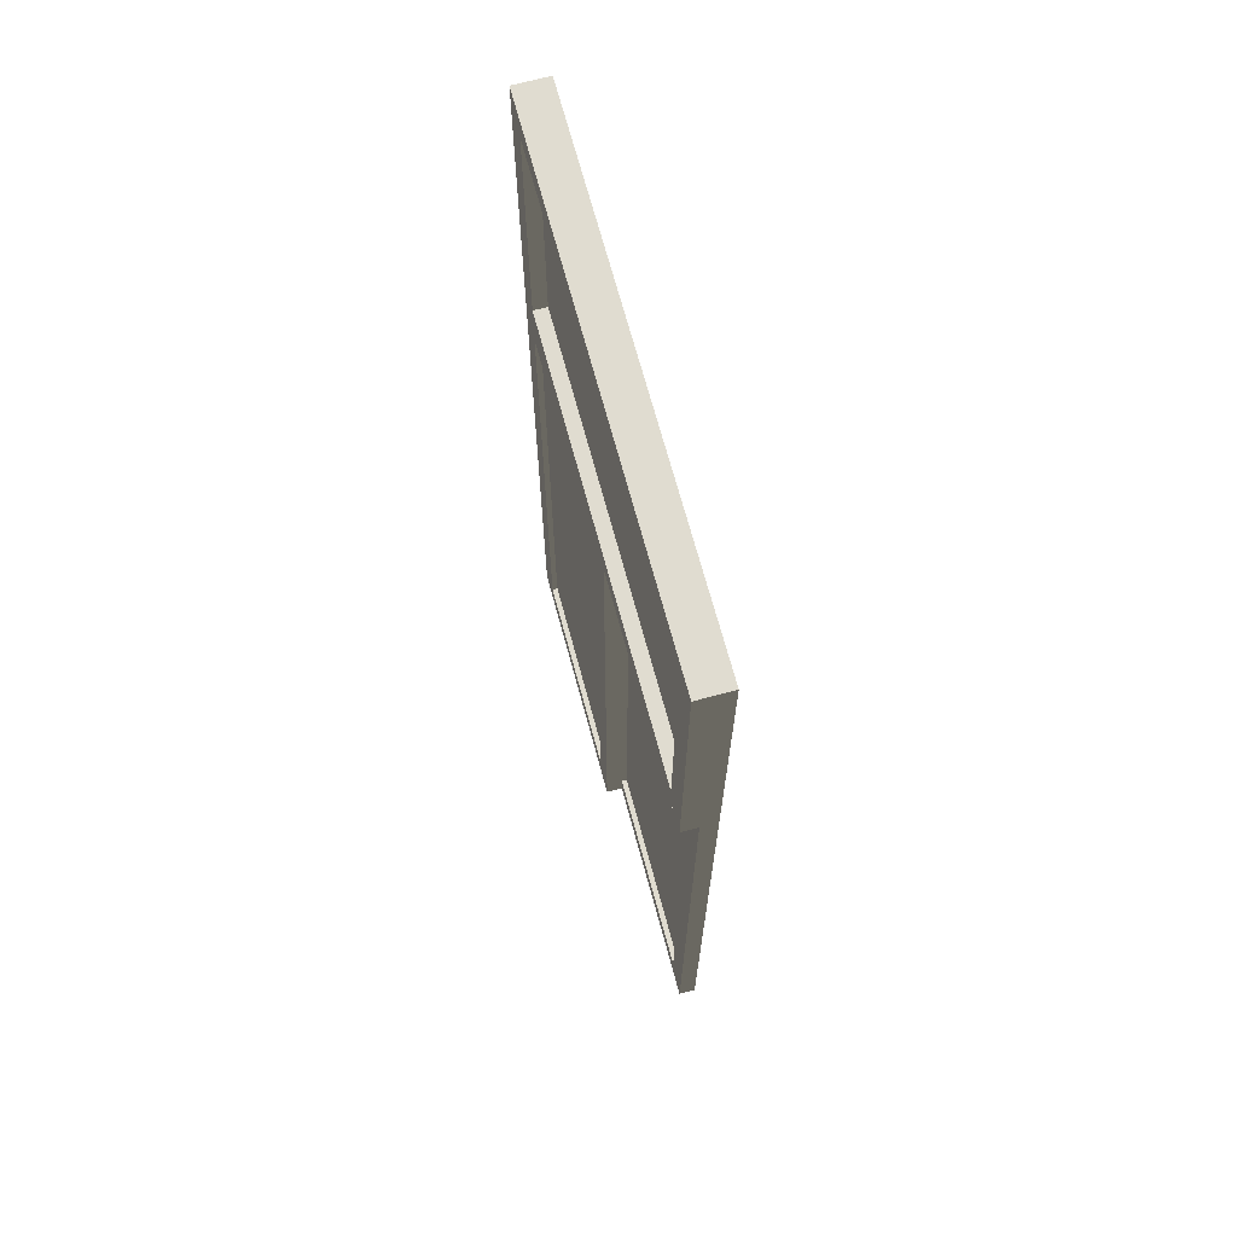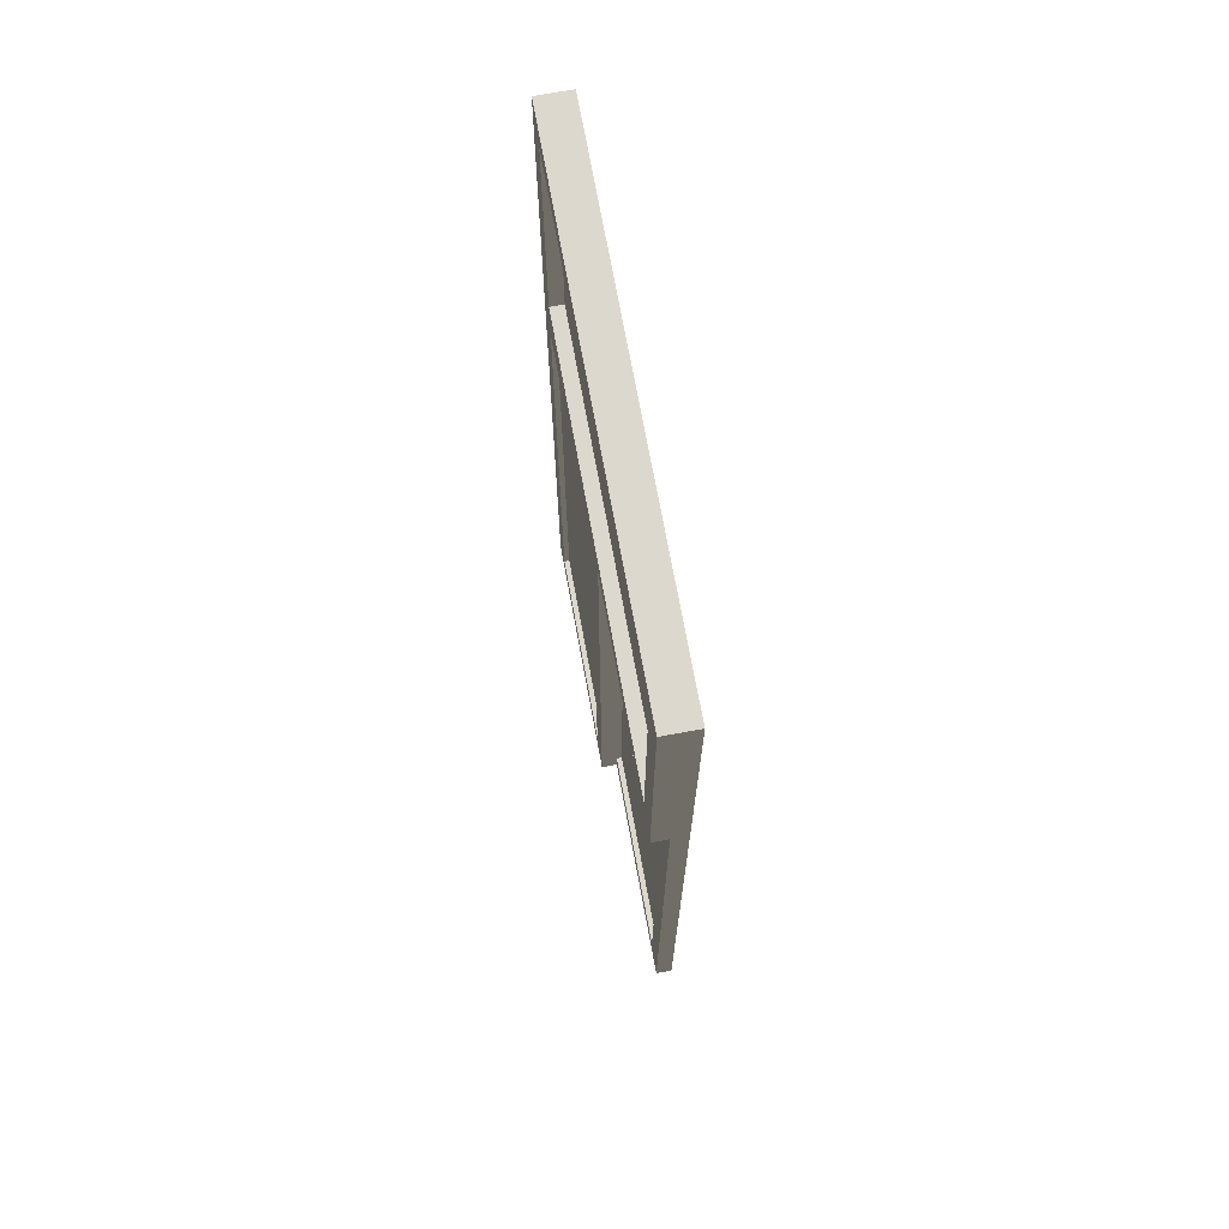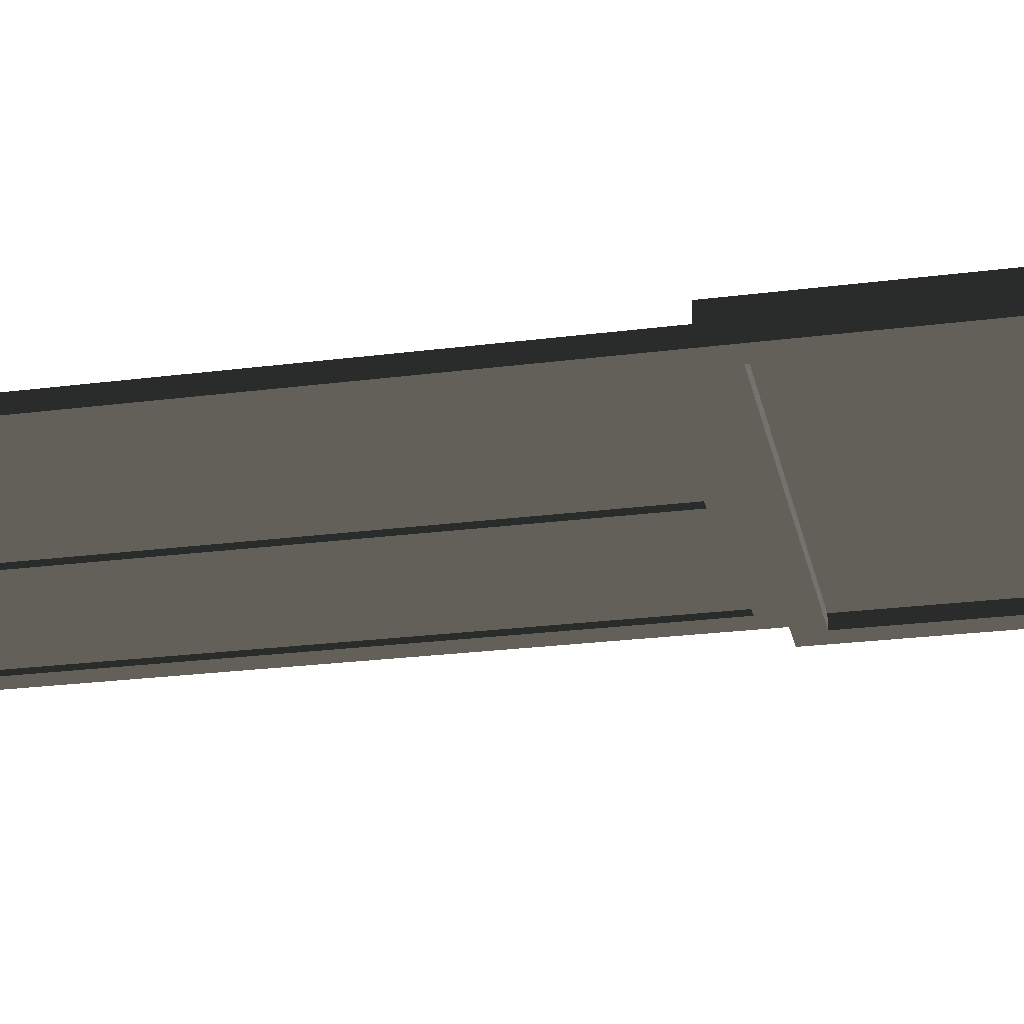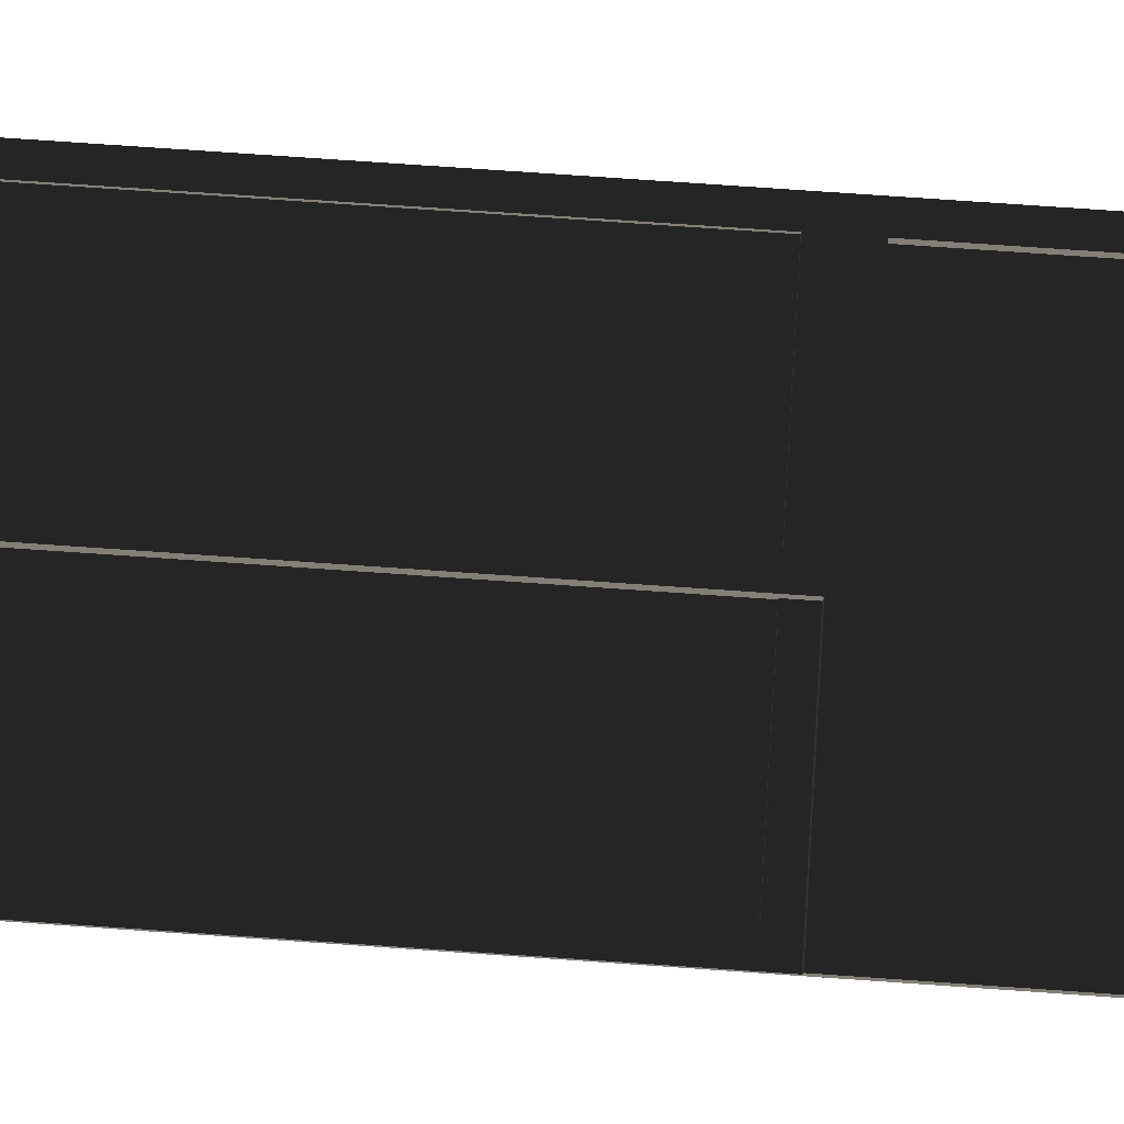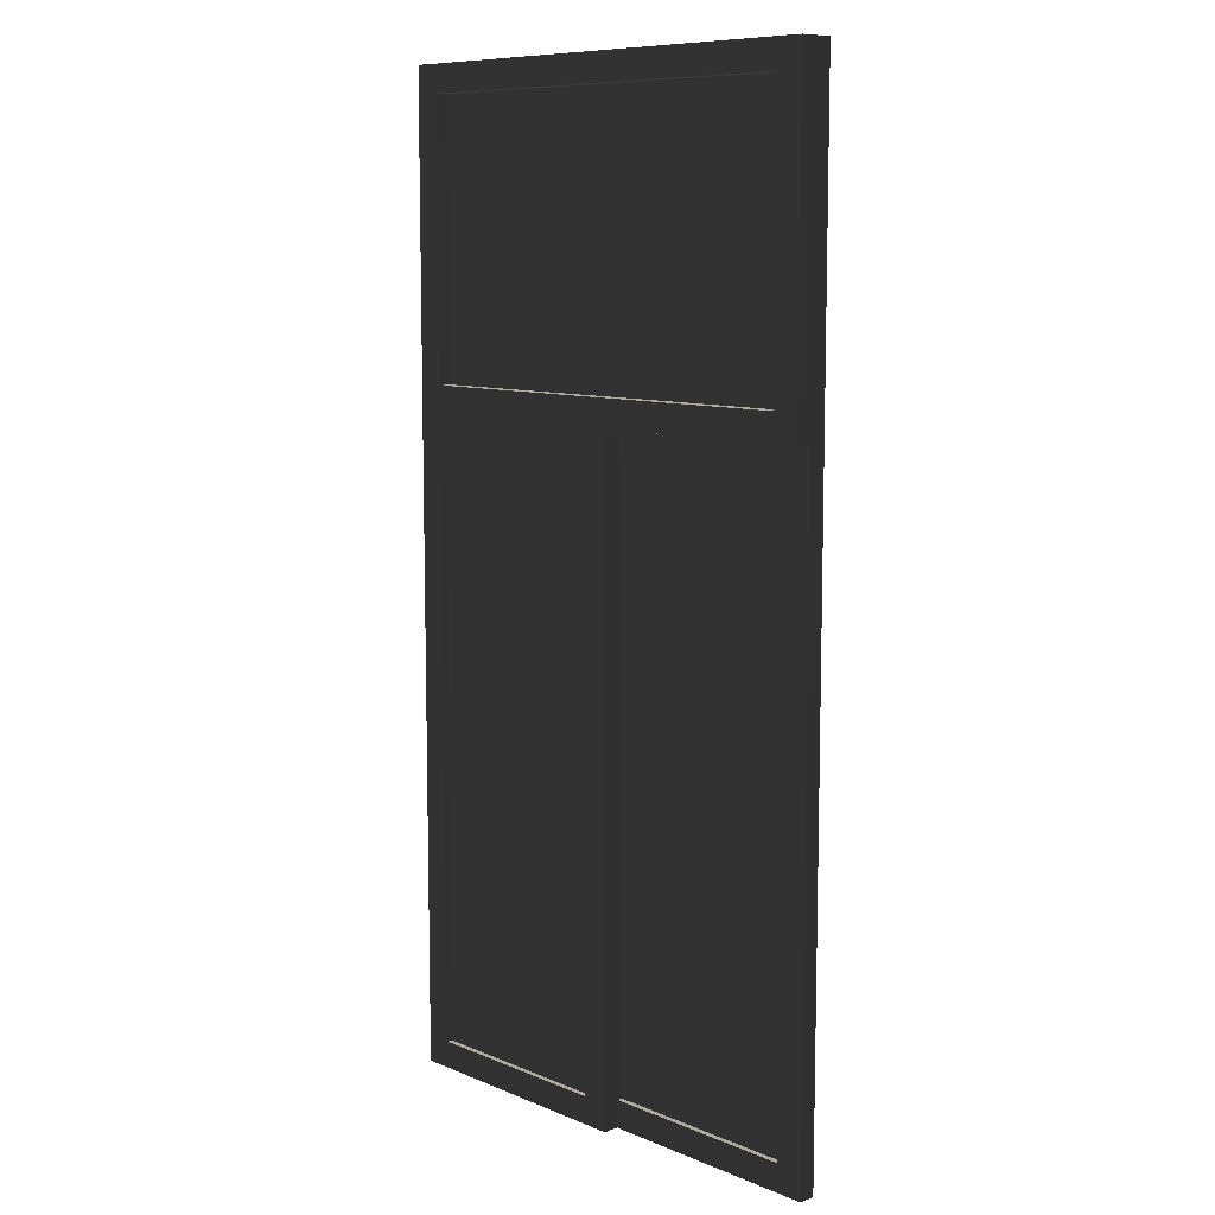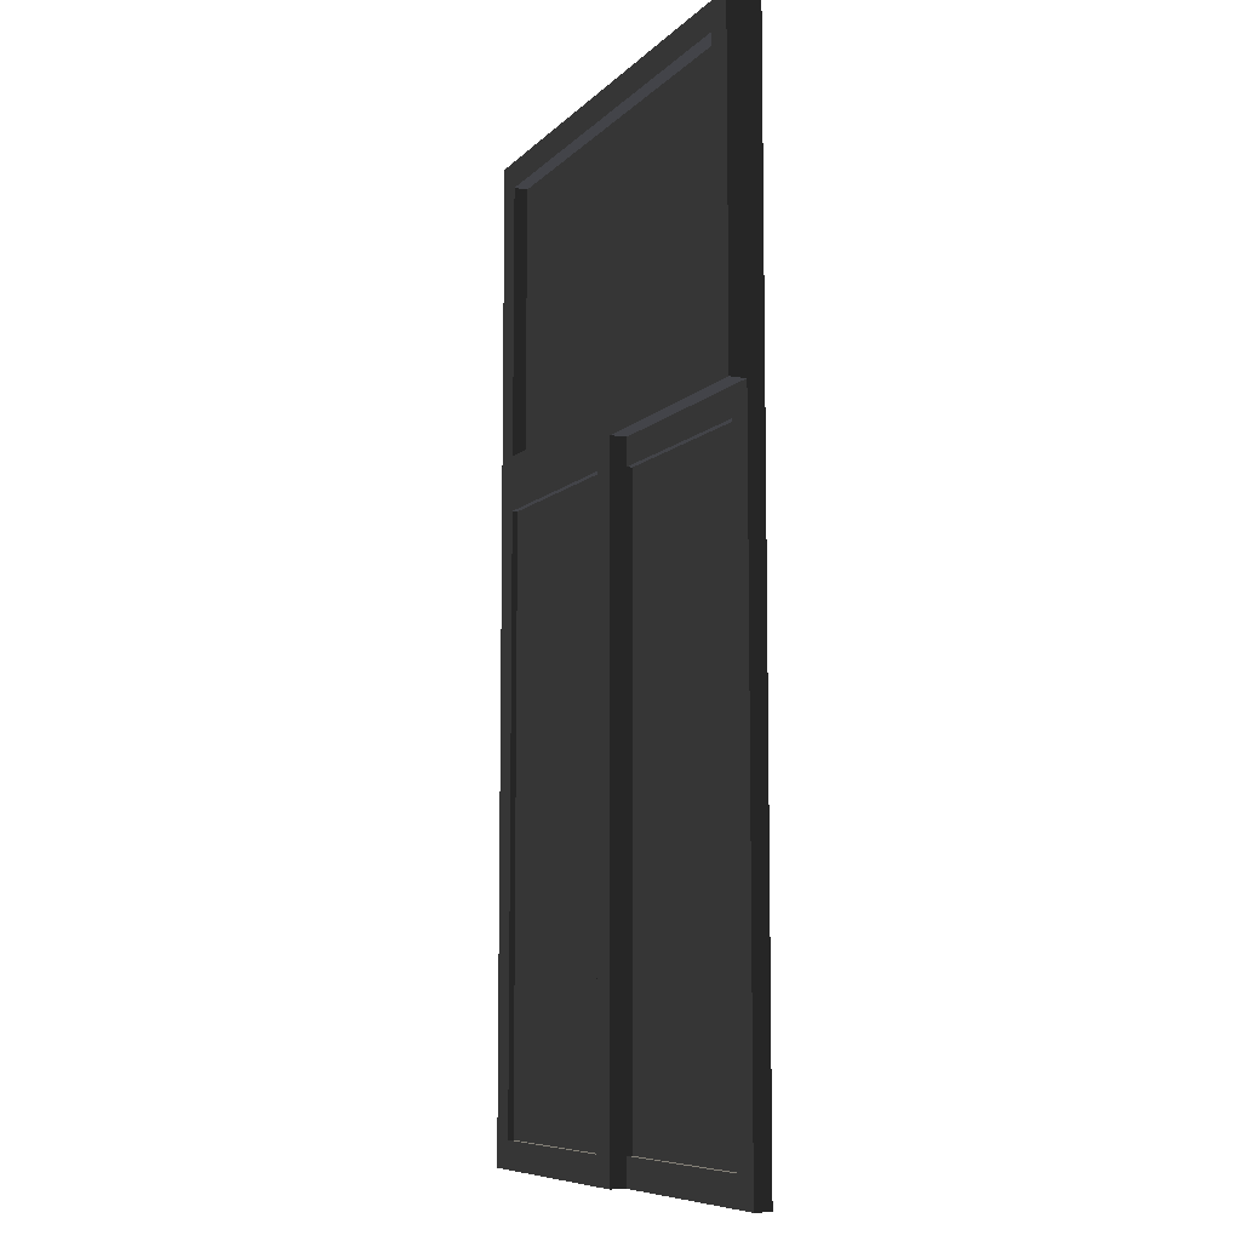
<metadata>
{"format":"obj","ext":"obj","renderer":"f3d","projection":"perspective","resolution":1024,"background":"white","views":[{"elev":69.6,"azim":74.9,"up":"+Y"},{"elev":72.1,"azim":-100.4,"up":"+Y"},{"elev":-24.5,"azim":102.0,"up":"+Z"},{"elev":79.9,"azim":93.9,"up":"+Z"},{"elev":9.2,"azim":47.3,"up":"+Y"},{"elev":-8.5,"azim":-114.5,"up":"+Y"}]}
</metadata>
<code>
o 259770
v -1.866 13.65 4.421
v -1.866 12.55 4.421
v -1.491 12.55 4.421
v -1.491 13.65 4.421
v -1.866 13.65 4.411
v -1.491 13.65 4.411
v -1.491 12.55 4.411
v -1.866 12.55 4.411
v -1.866 13.65 4.431
v -1.866 12.55 4.431
v -1.866 12.55 4.401
v -1.866 13.65 4.401
v -1.916 13.7 4.401
v -1.916 12.5 4.401
v -1.916 12.5 4.431
v -1.916 13.7 4.431
v -1.491 12.55 4.431
v -1.491 12.55 4.401
v -1.441 12.5 4.401
v -1.441 12.5 4.431
v -1.491 13.65 4.431
v -1.491 13.65 4.401
v -1.441 13.7 4.401
v -1.441 13.7 4.431
v -1.441 13.65 4.391
v -1.441 12.55 4.391
v -1.066 12.55 4.391
v -1.066 13.65 4.391
v -1.441 13.65 4.381
v -1.066 13.65 4.381
v -1.066 12.55 4.381
v -1.441 12.55 4.381
v -1.441 13.65 4.401
v -1.441 12.55 4.401
v -1.441 12.55 4.371
v -1.441 13.65 4.371
v -1.491 13.7 4.371
v -1.491 12.5 4.371
v -1.491 12.5 4.401
v -1.491 13.7 4.401
v -1.066 12.55 4.401
v -1.066 12.55 4.371
v -1.016 12.5 4.371
v -1.016 12.5 4.401
v -1.066 13.65 4.401
v -1.066 13.65 4.371
v -1.016 13.7 4.371
v -1.016 13.7 4.401
v -1.916 14.3 4.431
v -1.016 13.7 4.431
v -1.016 14.3 4.431
v -1.866 14.25 4.431
v -1.066 14.25 4.431
v -1.066 13.75 4.431
v -1.866 13.75 4.431
v -1.916 14.3 4.371
v -1.016 14.3 4.371
v -1.916 13.7 4.371
v -1.866 14.25 4.371
v -1.866 13.75 4.371
v -1.066 13.75 4.371
v -1.066 14.25 4.371
v -1.066 14.25 4.406
v -1.866 14.25 4.406
v -1.866 13.75 4.406
v -1.066 13.75 4.406
v -1.066 14.25 4.396
v -1.066 13.75 4.396
v -1.866 13.75 4.396
v -1.866 14.25 4.396
f 4 1 2
f 2 3 4
f 5 6 7
f 7 8 5
f 5 1 4
f 4 6 5
f 6 4 3
f 3 7 6
f 7 3 2
f 2 8 7
f 8 2 1
f 1 5 8
f 28 25 26
f 26 27 28
f 29 30 31
f 31 32 29
f 29 25 28
f 28 30 29
f 30 28 27
f 27 31 30
f 31 27 26
f 26 32 31
f 32 26 25
f 25 29 32
f 65 63 64
f 63 65 66
f 67 68 69
f 69 70 67
f 67 63 66
f 66 68 67
f 68 66 65
f 65 69 68
f 69 65 64
f 64 70 69
f 70 64 63
f 63 67 70
f 10 12 9
f 12 10 11
f 14 16 13
f 16 14 15
f 17 11 10
f 11 17 18
f 19 15 14
f 15 19 20
f 21 18 17
f 18 21 22
f 23 20 19
f 20 23 24
f 18 22 23
f 12 23 22
f 11 18 19
f 23 19 18
f 11 13 12
f 23 12 13
f 19 14 11
f 13 11 14
f 9 22 21
f 22 9 12
f 21 17 20
f 10 20 17
f 9 21 24
f 20 24 21
f 9 15 10
f 20 10 15
f 24 16 9
f 15 9 16
f 13 24 23
f 24 13 16
f 34 36 33
f 36 34 35
f 38 40 37
f 40 38 39
f 41 35 34
f 35 41 42
f 43 39 38
f 39 43 44
f 45 42 41
f 42 45 46
f 47 44 43
f 44 47 48
f 42 46 47
f 36 47 46
f 35 42 43
f 47 43 42
f 35 37 36
f 47 36 37
f 43 38 35
f 37 35 38
f 33 46 45
f 46 33 36
f 45 41 44
f 34 44 41
f 33 45 48
f 44 48 45
f 33 39 34
f 44 34 39
f 48 40 33
f 39 33 40
f 37 48 47
f 48 37 40
f 55 52 49
f 53 49 52
f 54 55 16
f 49 16 55
f 54 51 53
f 49 53 51
f 16 50 54
f 51 54 50
f 61 62 57
f 59 57 62
f 60 61 47
f 57 47 61
f 60 56 59
f 57 59 56
f 47 58 60
f 56 60 58
f 56 49 51
f 51 57 56
f 57 51 50
f 50 47 57
f 58 50 16
f 50 58 47
f 58 16 49
f 49 56 58
f 60 52 55
f 52 60 59
f 60 55 54
f 54 61 60
f 62 54 53
f 54 62 61
f 62 53 52
f 52 59 62

</code>
